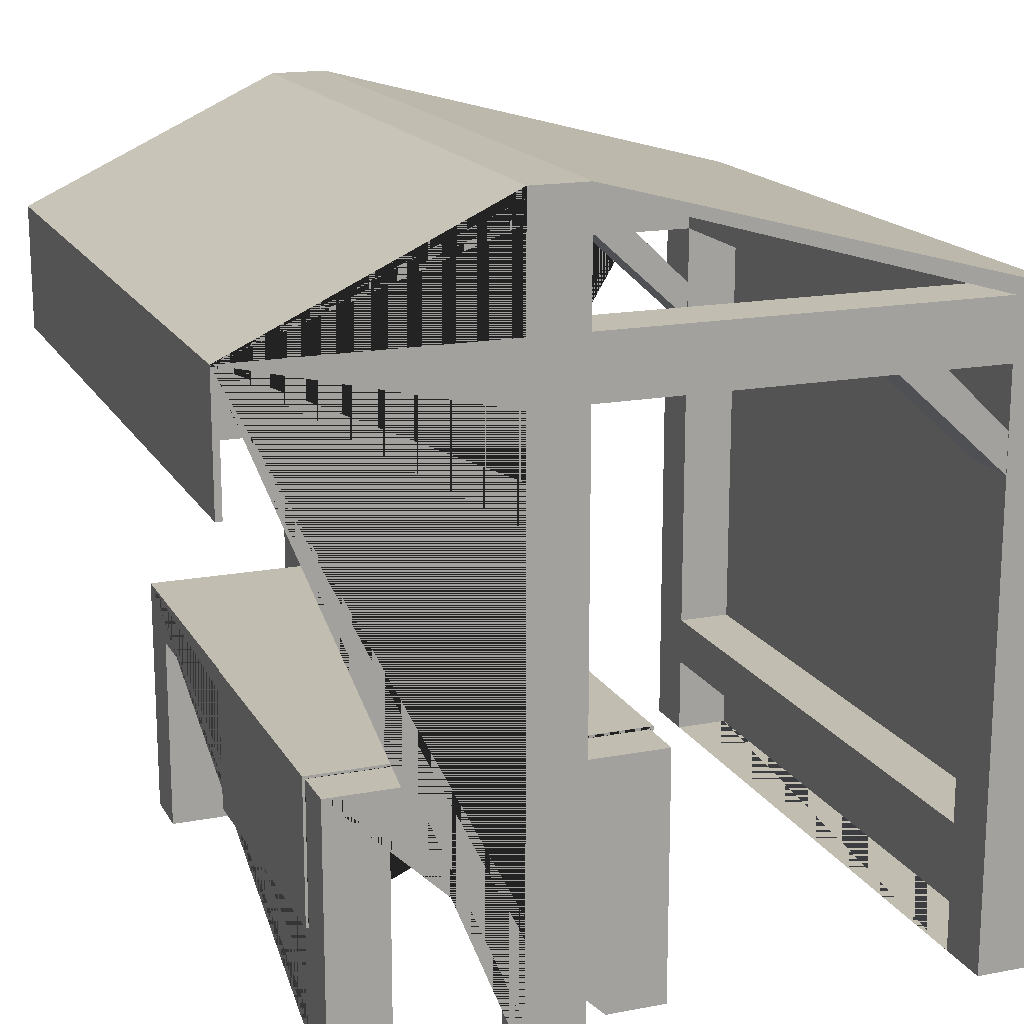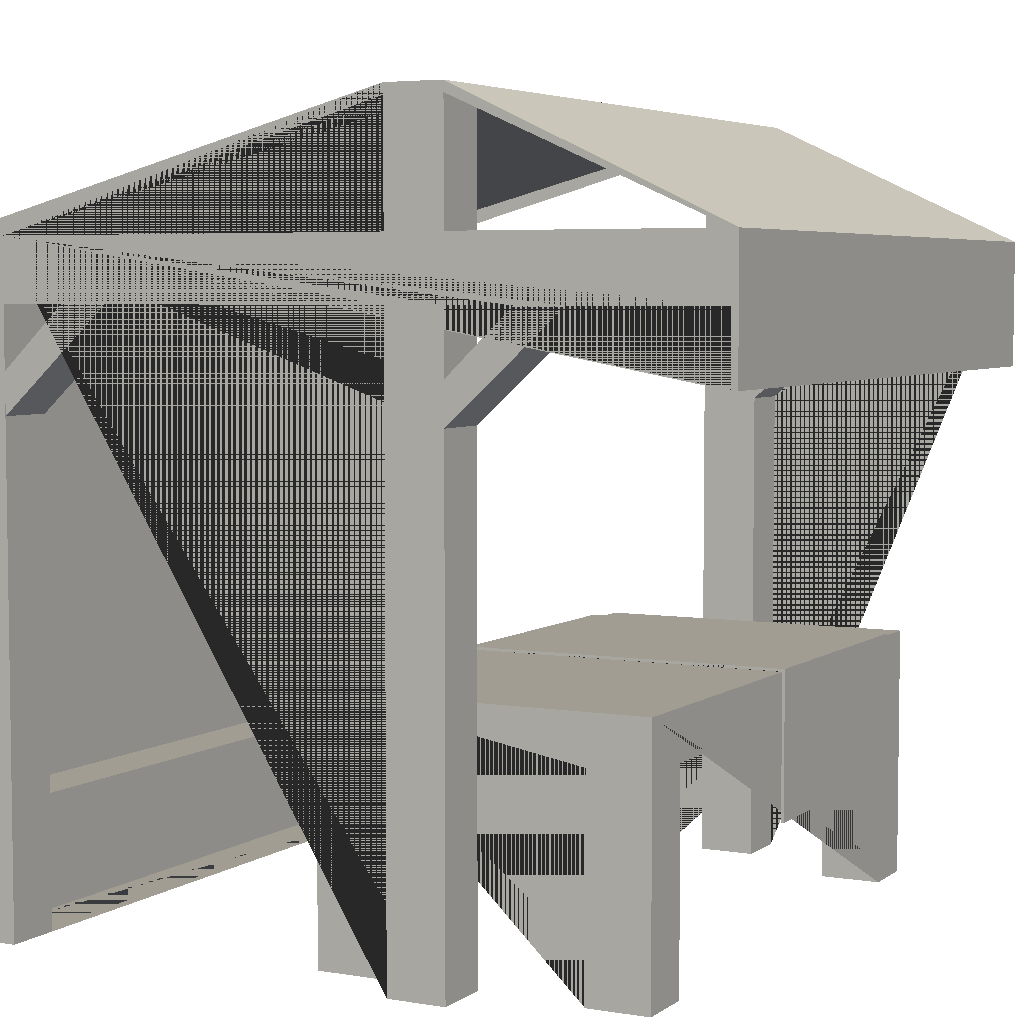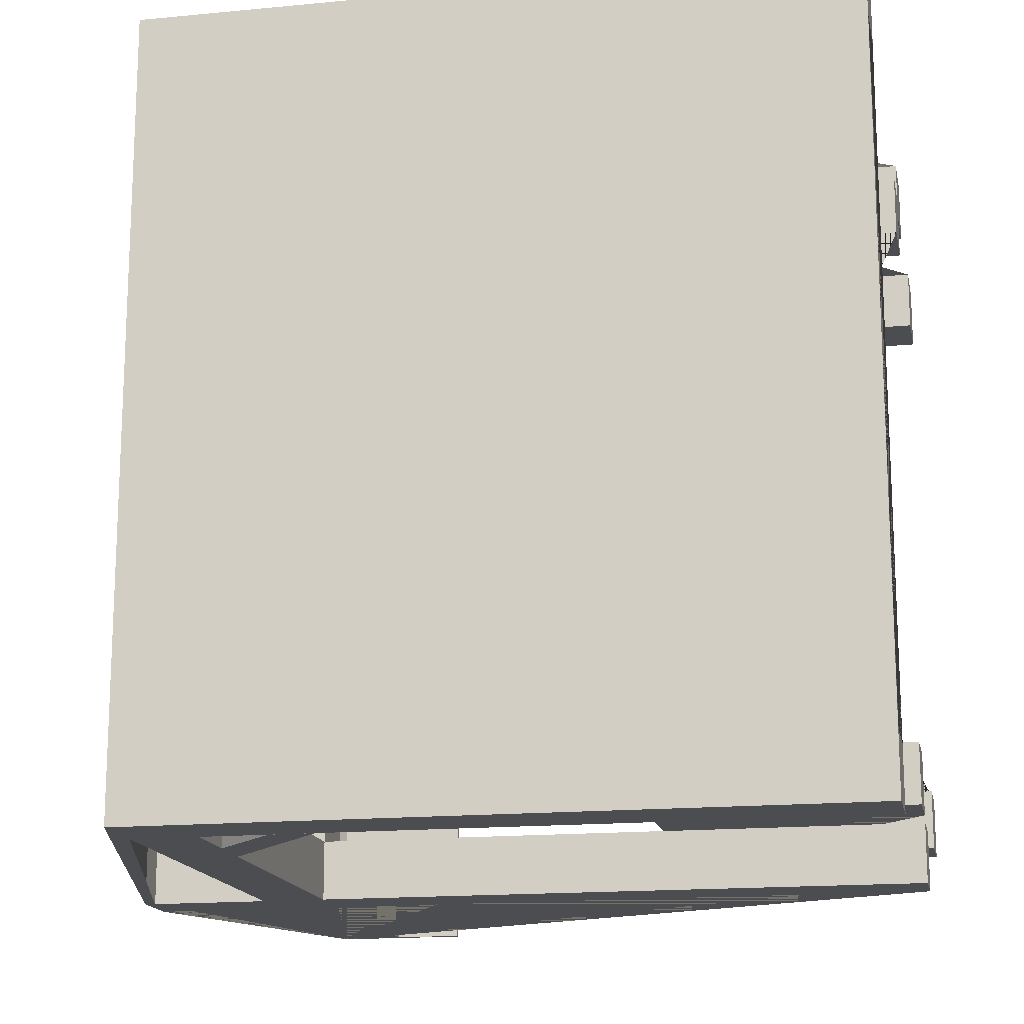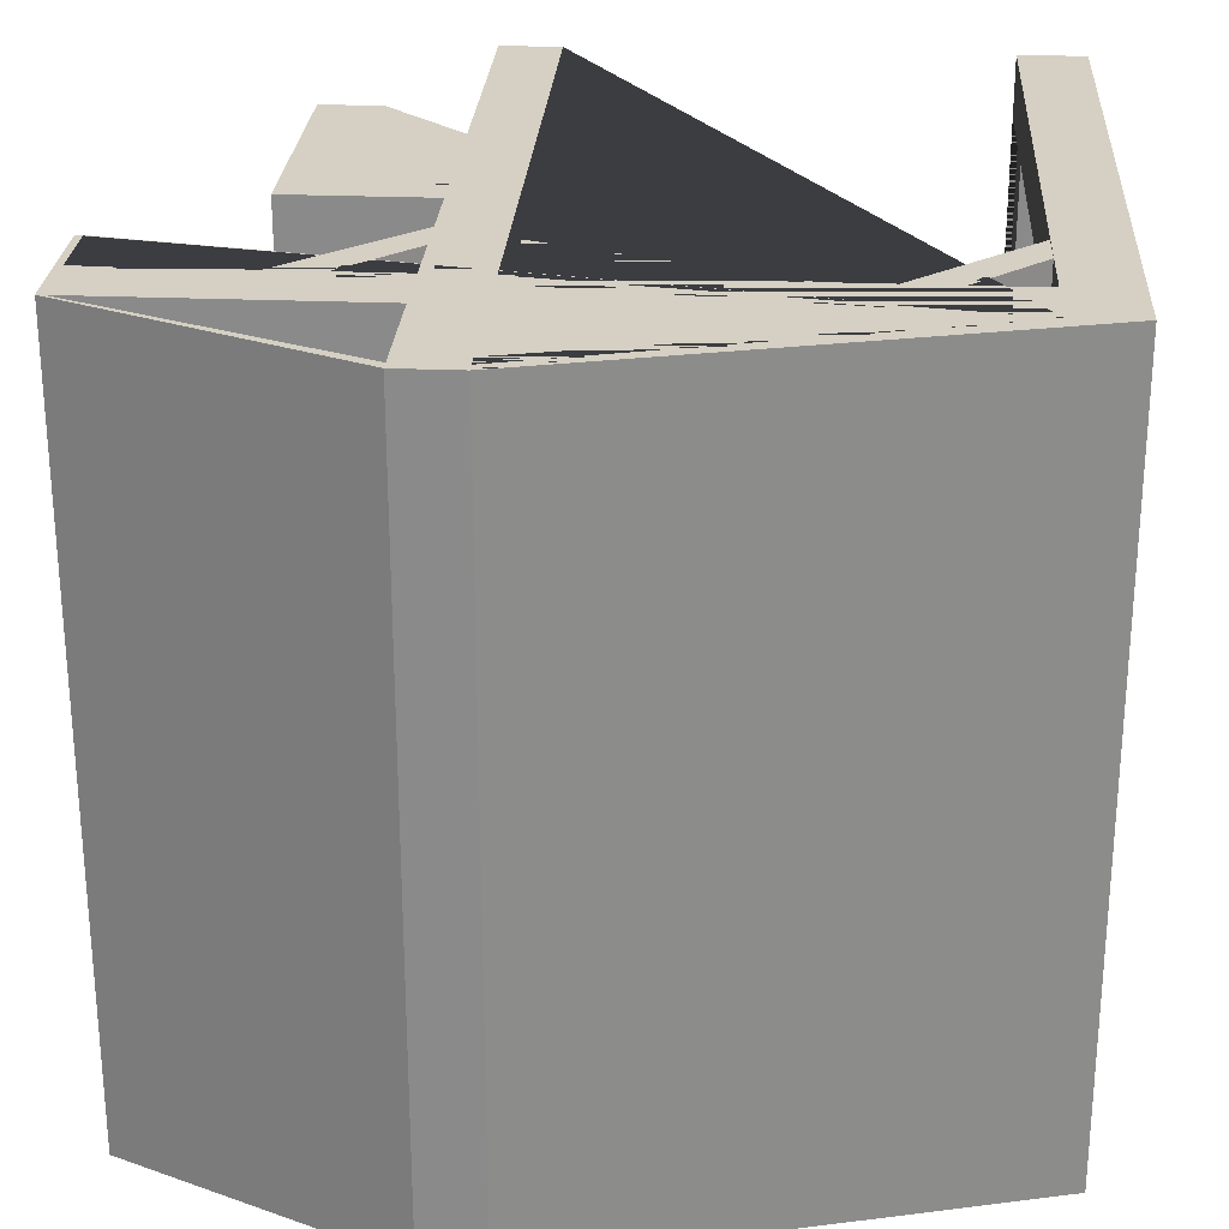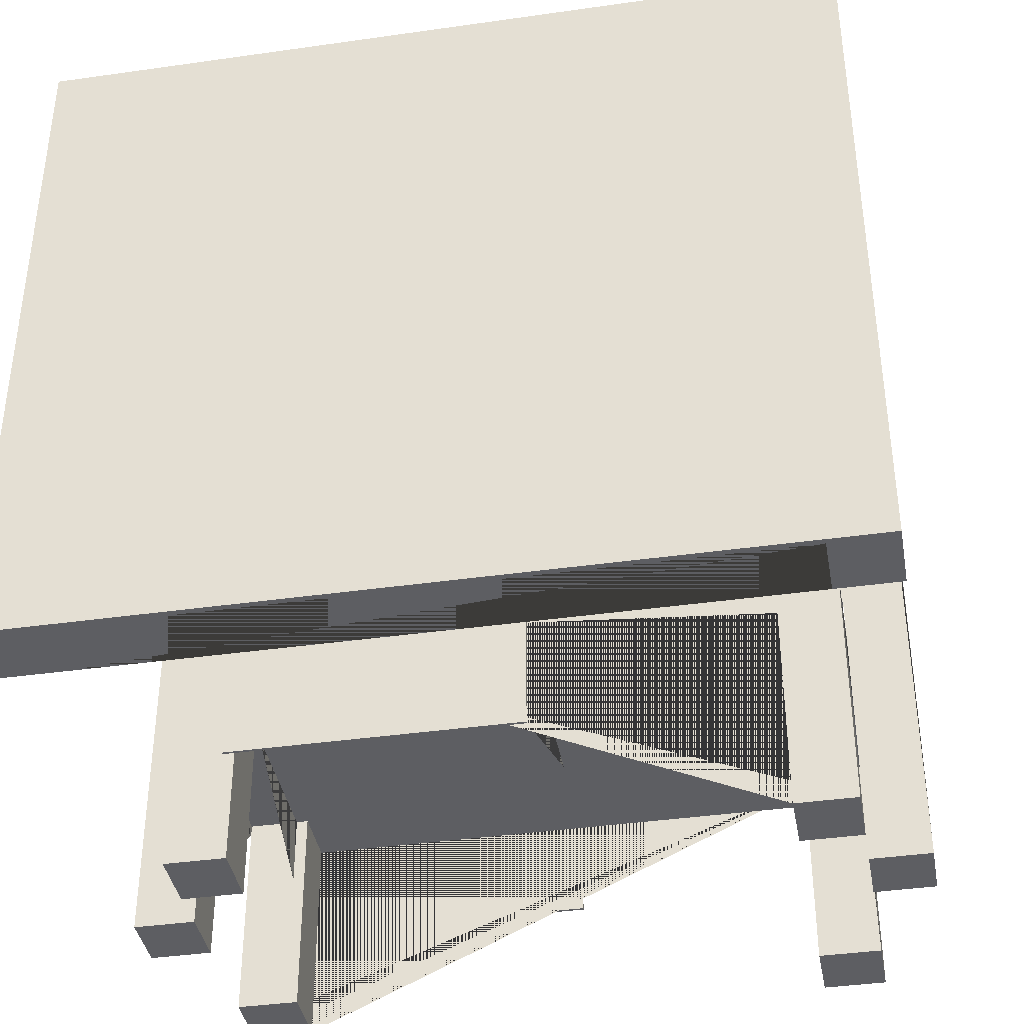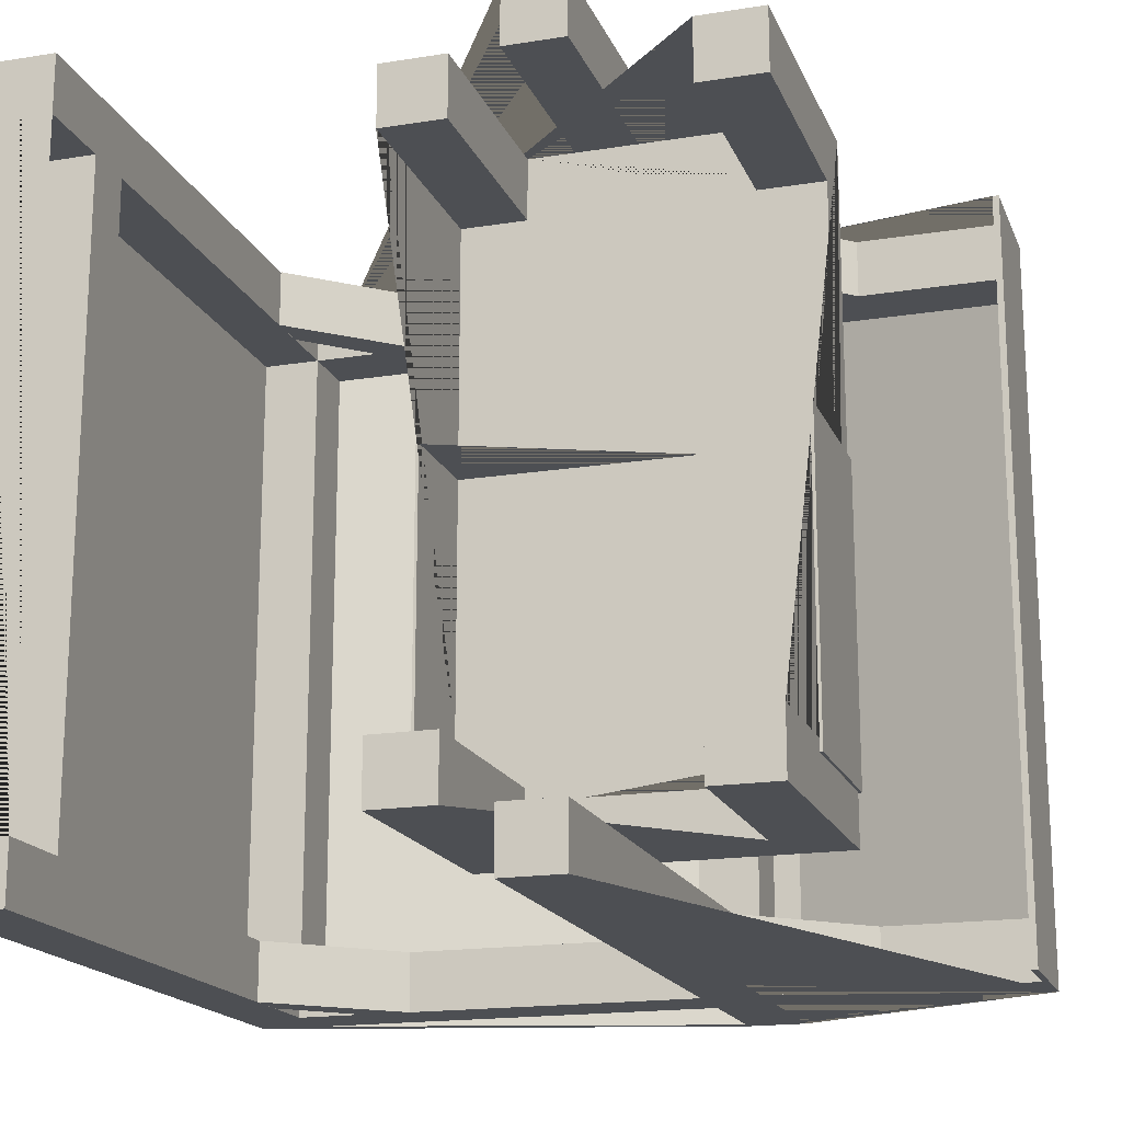
<metadata>
{"format":"obj","ext":"obj","renderer":"f3d","projection":"perspective","resolution":1024,"background":"white","views":[{"elev":16.9,"azim":159.1,"up":"+Y"},{"elev":4.9,"azim":27.5,"up":"+Y"},{"elev":-16.2,"azim":-78.7,"up":"+Z"},{"elev":26.1,"azim":-176.3,"up":"+Z"},{"elev":-39.4,"azim":-79.9,"up":"+Y"},{"elev":-17.6,"azim":17.5,"up":"+Z"}]}
</metadata>
<code>
o Cube
v -1.019 -0.03071 0.4386
v -1.019 0.7362 0.4386
v -1.019 -0.03071 -1.439
v -1.019 0.7362 -1.439
v -0.0317 -0.03071 0.4386
v -0.0317 0.7362 0.4386
v -0.0317 -0.03071 -1.439
v -0.0317 0.7362 -1.439
v -0.8342 0.5924 0.2626
v -0.8342 0.5924 -1.263
v -0.2169 0.5924 -1.263
v -0.2169 0.5924 0.2626
v -1.019 -0.03071 -1.263
v -0.0317 -0.03071 -1.263
v -0.0317 -0.03071 0.2626
v -1.019 -0.03071 0.2626
v -1.019 0.5924 -1.263
v -0.0317 0.5924 -1.263
v -0.0317 0.5924 0.2626
v -1.019 0.5924 0.2626
v -0.8342 -0.03071 0.4386
v -0.8342 0.5924 -1.439
v -0.8342 -0.03071 -1.439
v -0.8342 -0.03071 -1.263
v -0.8342 -0.03071 0.2626
v -0.8342 0.5924 0.4386
v -0.2169 -0.03071 -1.439
v -0.2169 -0.03071 -1.263
v -0.2169 -0.03071 0.2626
v -0.2169 0.5924 0.4386
v -0.2169 -0.03071 0.4386
v -0.2169 0.5924 -1.439
f 8 7 27 32 22 23 3 4
f 6 5 15 19 18 14 7 8
f 2 1 21 26 30 31 5 6
f 16 25 21 1
f 13 3 23 24
f 28 11 32 27
f 18 11 28 14
f 10 24 23 22
f 17 10 24 13
f 7 14 28 27
f 29 12 30 31
f 25 9 26 21
f 20 9 25 16
f 19 12 29 15
f 5 31 29 15
f 26 30 12 19 18 11 32 22 10 17 20 9
f 4 3 13 17 20 16 1 2
f 2 6 8 4
o Cube.003
v -1.909 -0.02548 -1.612
v -1.909 -0.02548 -1.438
v -2.083 -0.02548 -1.438
v -1.909 1.95 -1.612
v -1.909 1.95 -1.438
v -0.5293 -0.02548 -1.612
v -0.5293 -0.02548 -1.438
v -0.703 -0.02548 -1.612
v -0.703 -0.02548 -1.438
v -0.5293 1.95 -1.612
v -0.5293 1.95 -1.438
v -0.703 1.95 -1.438
v -0.703 1.95 -1.612
v -0.5293 -0.02548 0.4385
v -0.5293 -0.02548 0.6122
v -0.703 -0.02548 0.4385
v -0.703 -0.02548 0.6122
v -0.5293 1.95 0.4385
v -0.5293 1.95 0.6122
v -0.703 1.95 0.6122
v -0.703 1.95 0.4385
v -1.909 -0.02548 0.4385
v -1.909 -0.02548 0.6122
v -2.083 -0.02548 0.4385
v -1.909 1.95 0.4385
v -1.909 1.95 0.6122
v -0.5293 1.456 0.6122
v -0.5293 1.456 0.4385
v -0.703 1.765 0.6122
v -0.703 1.765 0.4385
v -0.5293 1.765 0.6122
v -0.5293 1.765 0.4385
v -2.083 1.764 0.4385
v -1.909 1.764 0.6122
v -1.909 1.764 0.4385
v -1.909 1.765 -1.438
v -2.083 1.765 -1.438
v -1.909 1.765 -1.612
v -2.083 0.2214 -1.438
v -0.5293 1.456 -1.612
v -1.909 0.2214 -1.438
v -0.5293 1.456 -1.438
v -0.5293 1.765 -1.438
v -0.703 1.765 -1.438
v -0.5293 1.765 -1.612
v -0.703 1.765 -1.612
v 0.2469 1.95 -1.612
v 0.2469 1.95 -1.438
v 0.2469 1.95 0.4385
v 0.2469 1.95 0.6122
v 0.2469 1.765 0.6122
v 0.2469 1.765 0.4385
v 0.2469 1.765 -1.612
v 0.2469 1.765 -1.438
v -0.3352 1.765 -1.612
v -0.3352 1.765 -1.438
v -0.5293 1.58 -1.438
v -0.5293 1.58 -1.612
v -1.909 0.2214 0.4385
v -2.083 0.2214 0.4385
v -0.1897 1.765 -1.438
v -0.1897 1.765 -1.612
v -0.5293 1.58 0.6122
v -0.5293 1.58 0.4385
v -0.3352 1.765 0.6122
v -0.3352 1.765 0.4385
v -0.1897 1.765 0.6122
v -0.1897 1.765 0.4385
v -0.5293 2.292 -1.612
v -0.5293 2.292 -1.438
v -0.703 2.292 -1.438
v -0.703 2.292 -1.612
v -0.5293 2.292 0.4385
v -0.5293 2.292 0.6122
v -0.703 2.292 0.6122
v -0.703 2.292 0.4385
v -2.083 0.3758 -1.438
v -1.909 0.3758 -1.438
v -2.083 0.3758 0.4385
v -1.909 0.3758 0.4385
v 0.2658 1.95 -1.612
v 0.2658 1.95 0.6122
v -2.099 -0.02548 0.6122
v -2.099 1.95 0.6122
v -2.099 1.95 -1.612
v -2.099 -0.02548 -1.612
v -0.5293 2.323 -1.612
v -0.5293 2.323 0.6122
v -0.703 2.323 -1.612
v -0.703 2.323 0.6122
v 0.2469 1.564 0.6122
v 0.2469 1.564 -1.612
v 0.2658 1.564 0.6122
v 0.2658 1.564 -1.612
v -1.909 1.456 0.6122
v -1.909 1.456 0.4385
v -1.909 1.456 -1.612
v -1.909 1.456 -1.438
v -1.714 1.765 -1.612
v -1.714 1.765 -1.438
v -1.909 1.58 -1.438
v -1.909 1.58 -1.612
v -1.569 1.765 -1.438
v -1.569 1.765 -1.612
v -1.909 1.58 0.6122
v -1.909 1.58 0.4385
v -1.714 1.765 0.6122
v -1.714 1.765 0.4385
v -1.569 1.765 0.6122
v -1.569 1.765 0.4385
v -1.029 0.7448 -0.4395
v -1.029 0.7448 -1.296
v -0.02353 0.7448 -0.4395
v -0.02353 0.7448 -1.296
v -0.03138 0.7366 -0.4395
v -0.03138 0.7366 -1.296
v -1.021 0.7366 -1.296
v -1.021 0.7366 -0.4395
v -1.029 0.3074 -1.296
v -1.029 0.3074 -0.4395
v -1.021 0.3074 -1.296
v -0.02353 0.3074 -0.4395
v -0.02353 0.3074 -1.296
v -0.03138 0.3074 -0.4395
v -0.03138 0.3074 -1.296
v -1.021 0.3074 -0.4395
f 70 36 37 68
f 39 41 40 38
f 50 53 108 105
f 93 86 80 43 75 88
f 75 43 44 76
f 76 44 45 78
f 62 53 50 64
f 47 49 48 46
f 51 50 105 106
f 61 52 53 62
f 67 57 58 66
f 49 61 62 48
f 46 60 59 47
f 38 72 74 39
f 41 76 78 40
f 68 69 109 110
f 112 67 66 55 54 91
f 58 52 107 122 120 106 51 82 114 125 123 83 99 97 63 95 59 47 49 61 66
f 90 77 75 89
f 96 64 63 95
f 48 62 64 96 60 46
f 39 74 89 75 76 41
f 33 70 68 110 73 34
f 67 65 69 68
f 67 68 37 57
f 62 61 66 67
f 53 52 58 57
f 57 53 62 67
f 64 62 76 75
f 53 44 76 62
f 50 43 44 53
f 75 64 50 43
f 44 76 68 37
f 76 78 70 68
f 78 45 36 70
f 82 79 101 106
f 93 94 85 86
f 75 77 87 88
f 88 87 90 89
f 74 93 88 89
f 43 80 79 42
f 72 74 93 94
f 72 94 87 90
f 84 83 99 100
f 82 81 50 51
f 63 64 98 97
f 59 99 97 95
f 96 95 97 98
f 60 59 99 100
f 60 100 98 96
f 45 44 103 104
f 43 42 101 102
f 53 52 107 108
f 44 43 102 103
f 65 67 112 111
f 132 131 134 133
f 56 92 91 54
f 34 73 71 35
f 110 109 111 112
f 91 73 110 112
f 92 71 73 91
f 45 44 37 36
f 92 111 109 71
f 50 81 84 100 98 64
f 114 120 119 113
f 120 106 82 114
f 79 113 119 101
f 118 115 116 117
f 92 71 35 56
f 65 111 109 69
f 130 135 132 133
f 102 105 108 103
f 122 120 119 121
f 121 122 116 117
f 144 143 145 146
f 123 124 126 125
f 113 114 125 126
f 83 84 81 80 86 85 124 123
f 129 130 135 136
f 129 136 131 134
f 127 141 139 137
f 138 137 139 140
f 128 127 141 142
f 128 142 140 138
f 113 126 124 85 94 87 77 90 72 38 40 78 45 104 121 119 101 42 79
f 34 35 56 54 55 115 118 33
f 145 143 152 158 150 147 156 154
f 146 145 154 155
f 144 146 155 157 148 149 153 151
f 148 147 150 149
f 157 155 154 156
f 151 153 158 152
f 149 150 158 153
f 147 148 157 156
f 143 144 151 152
f 115 55 58 116
f 116 122 107 58
f 118 117 36 33
f 117 36 104 121
l 104 107

</code>
